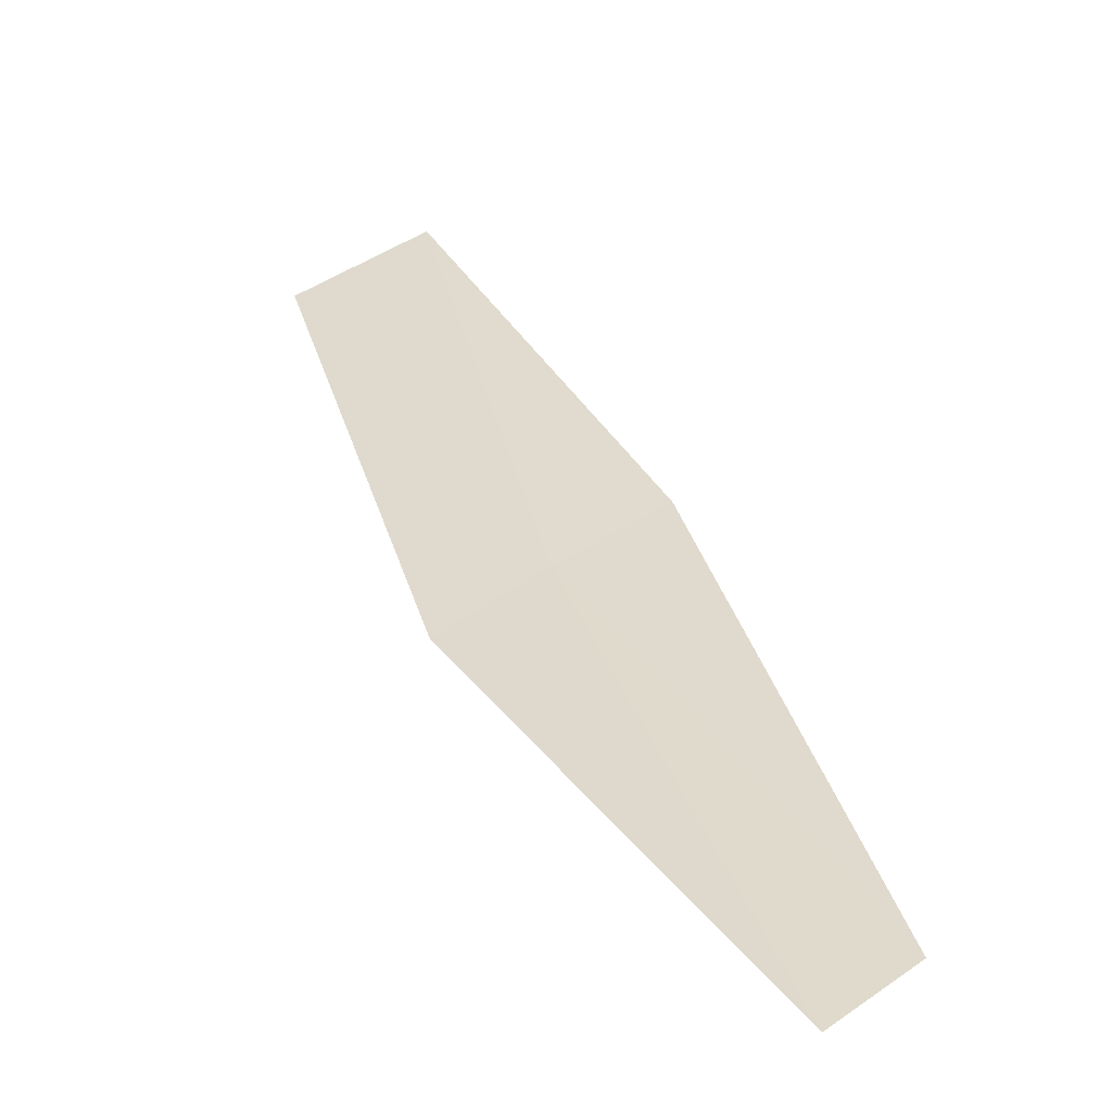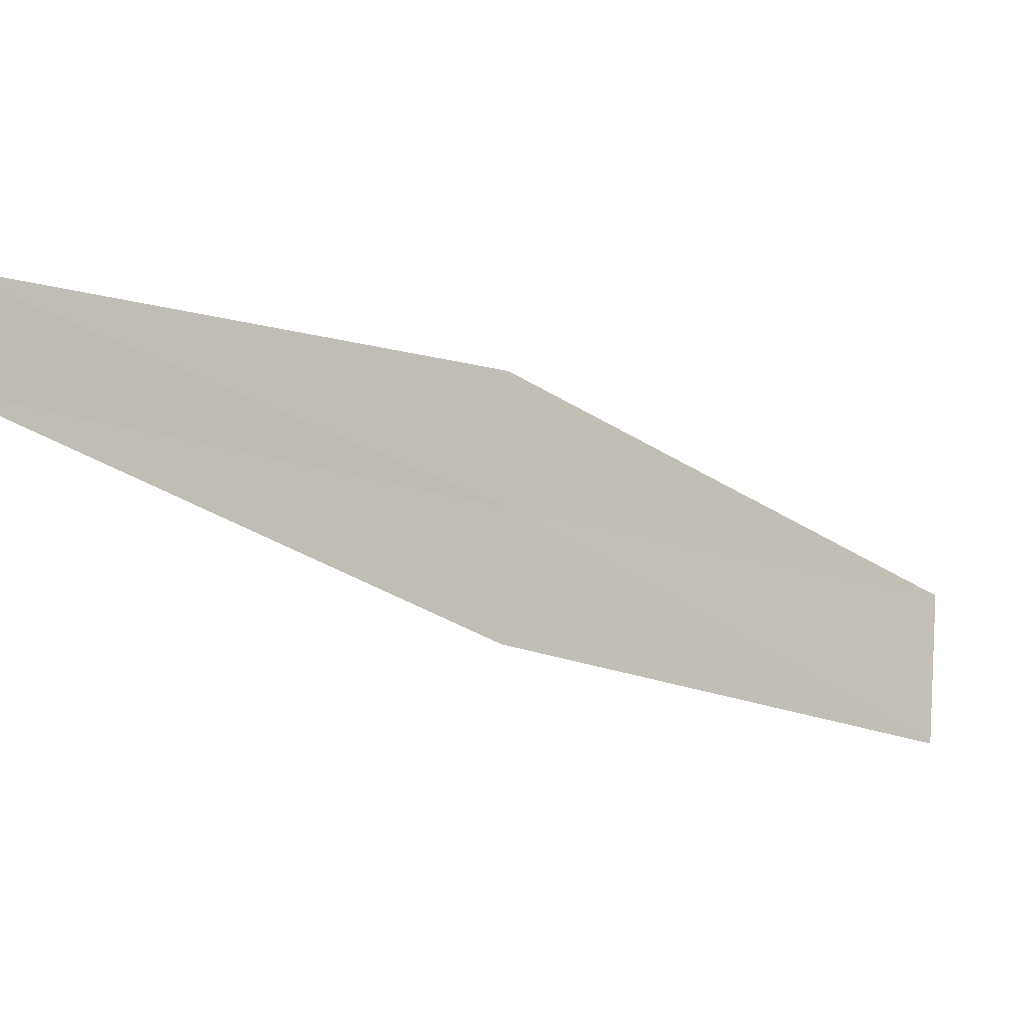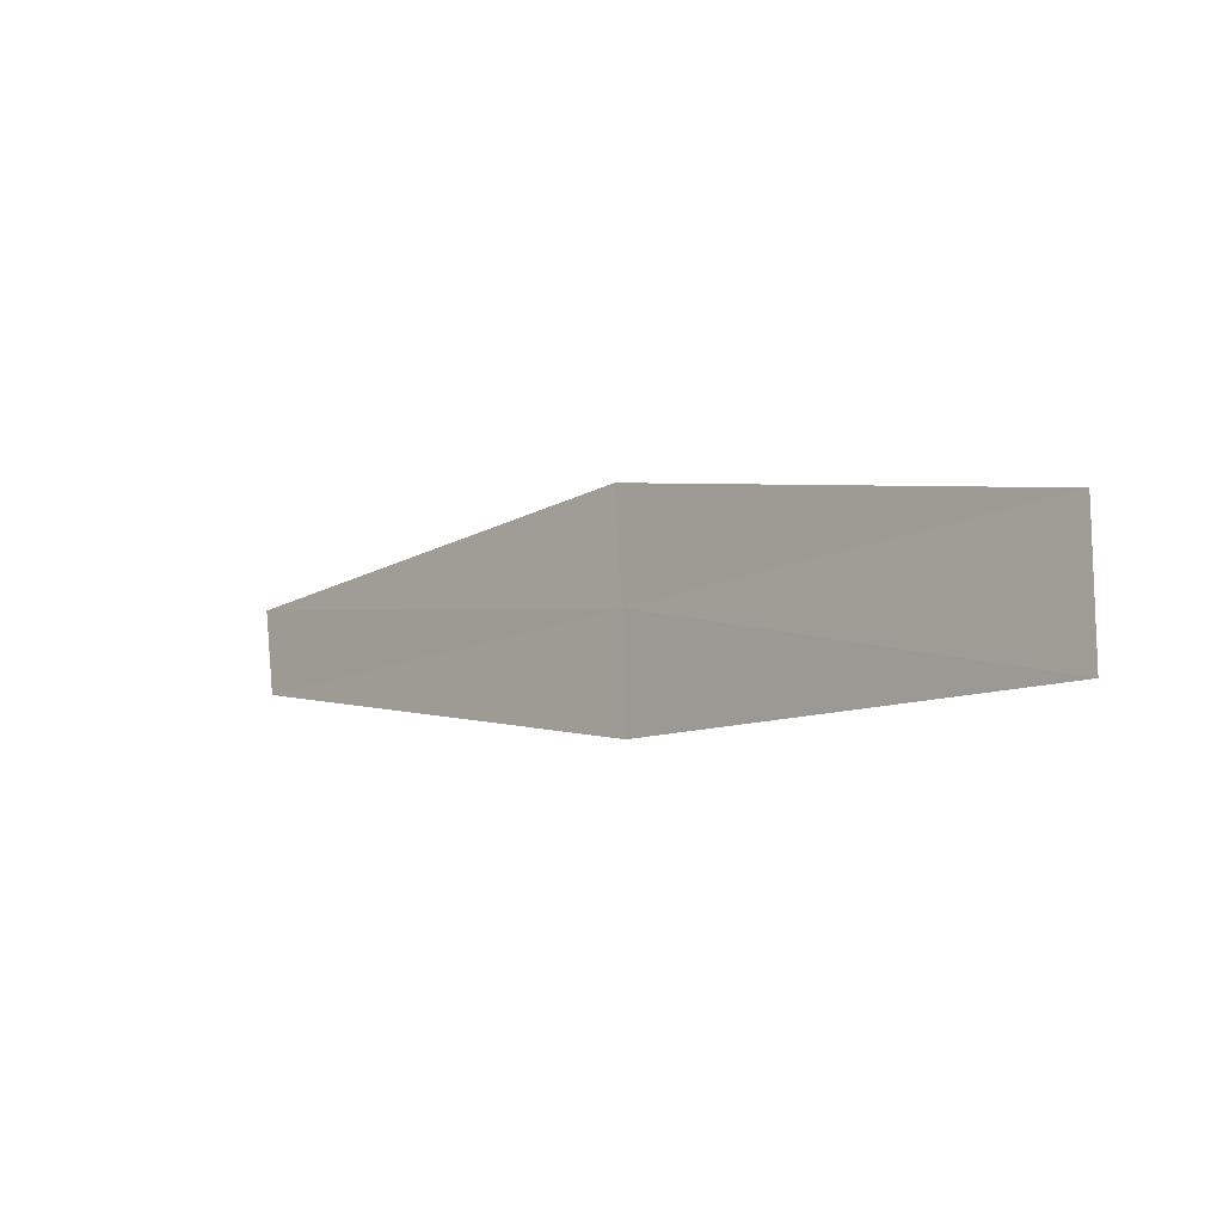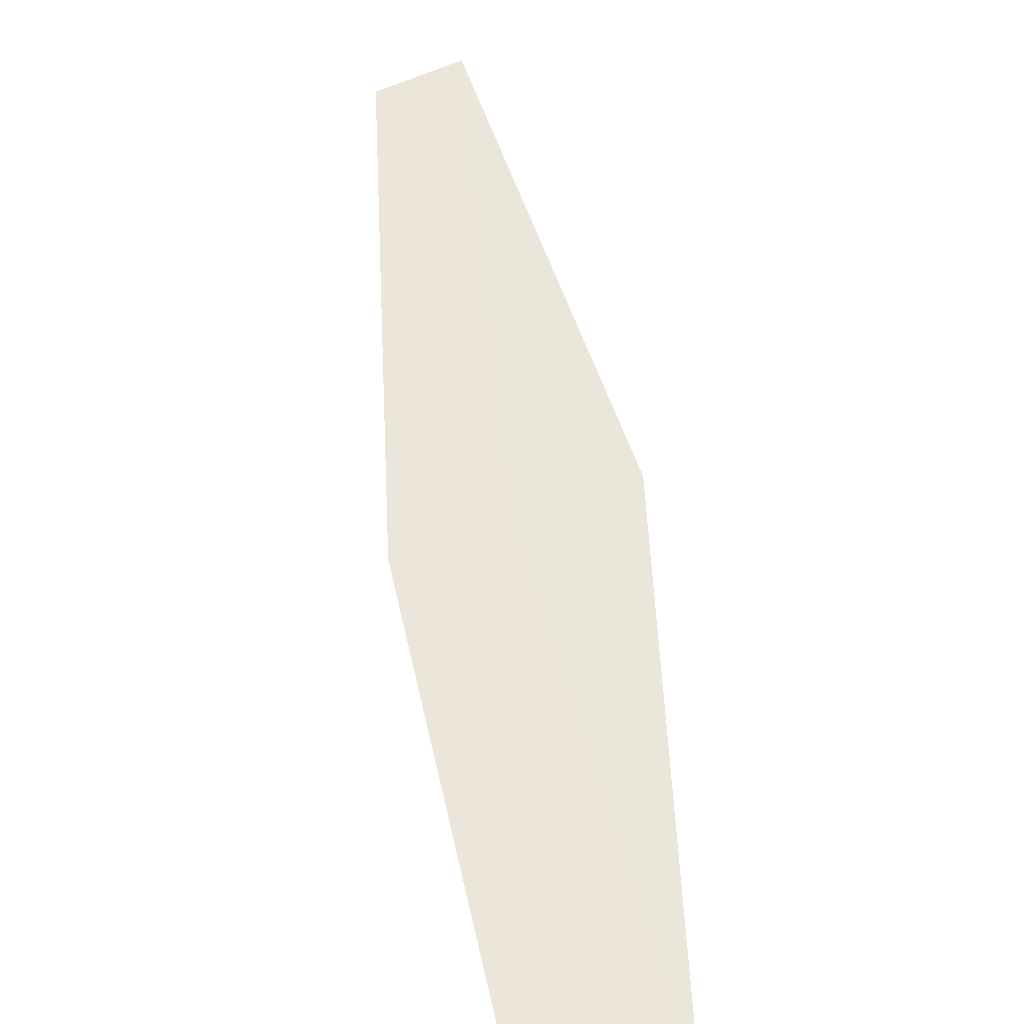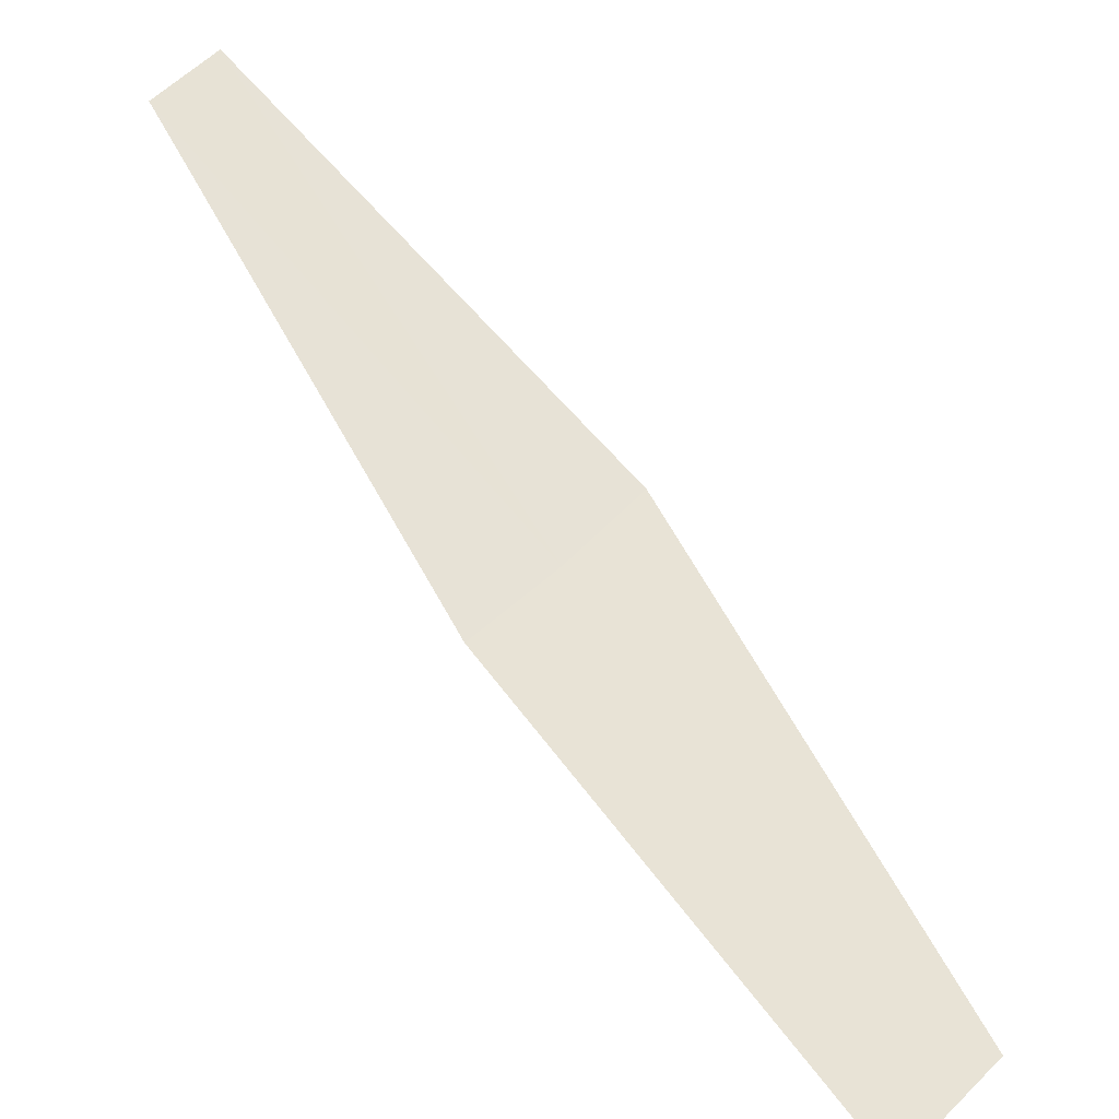
<metadata>
{"format":"obj","ext":"obj","renderer":"f3d","projection":"perspective","resolution":1024,"background":"white","views":[{"elev":74.6,"azim":179.4,"up":"+Z"},{"elev":72.8,"azim":-55.7,"up":"+Z"},{"elev":-77.4,"azim":77.3,"up":"+Y"},{"elev":17.7,"azim":15.7,"up":"+Z"},{"elev":23.7,"azim":-18.6,"up":"+Z"}]}
</metadata>
<code>
v 2.834 -4.117 37.17
v 2.563 -4.281 37.1
v 3.147 -5.257 36.29
v 3.481 -5.056 36.36
v 3.096 -3.937 37.24
v 2.167 -3.147 38.01
v 2.366 -3.009 38.09
f 1 2 3
f 1 3 4
f 1 4 5
f 1 6 2
f 1 7 6
f 1 5 7

</code>
